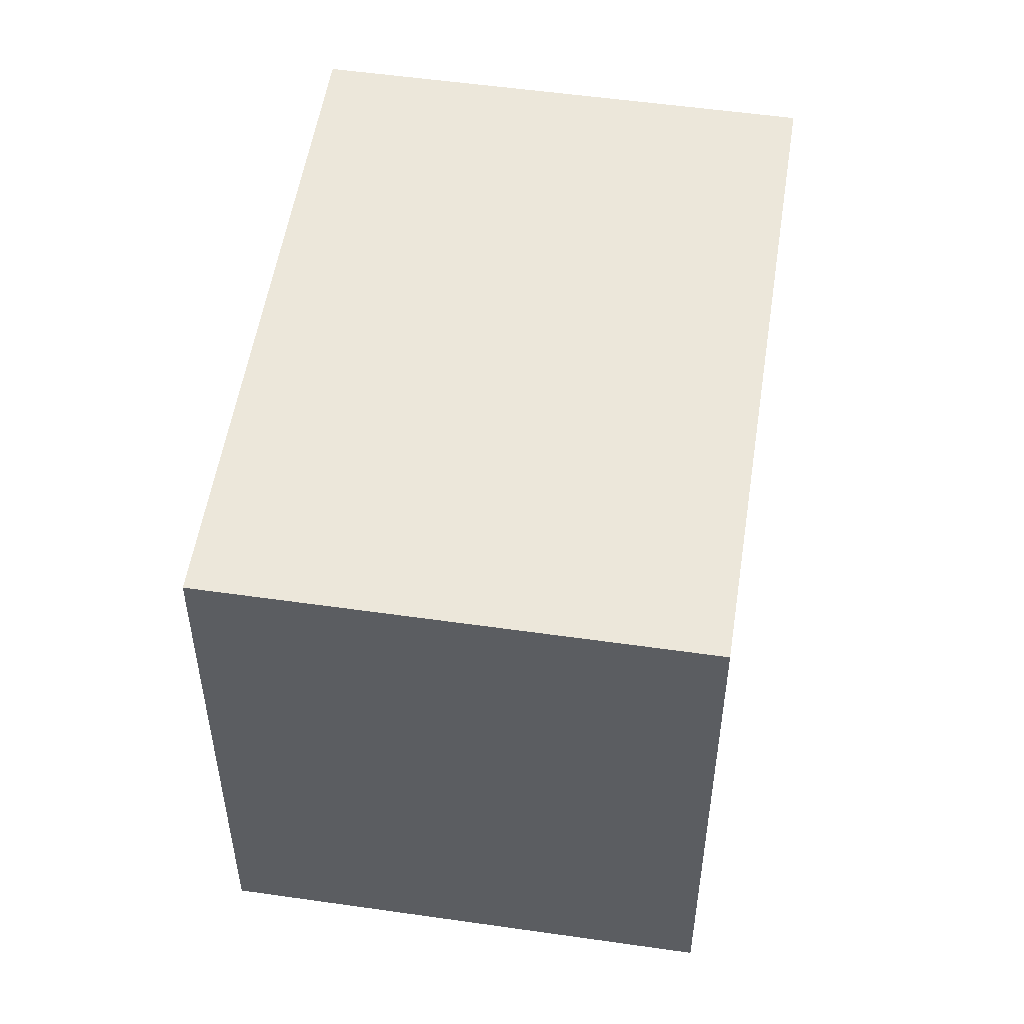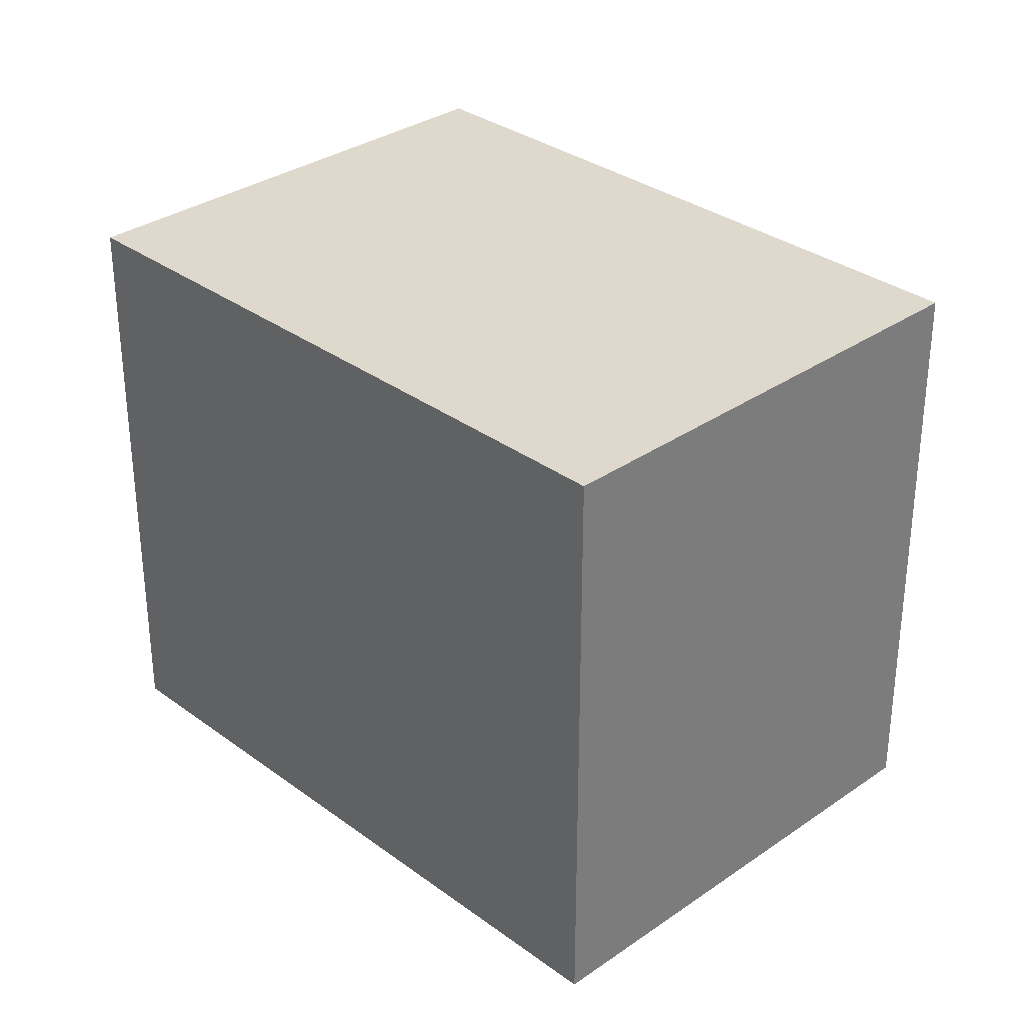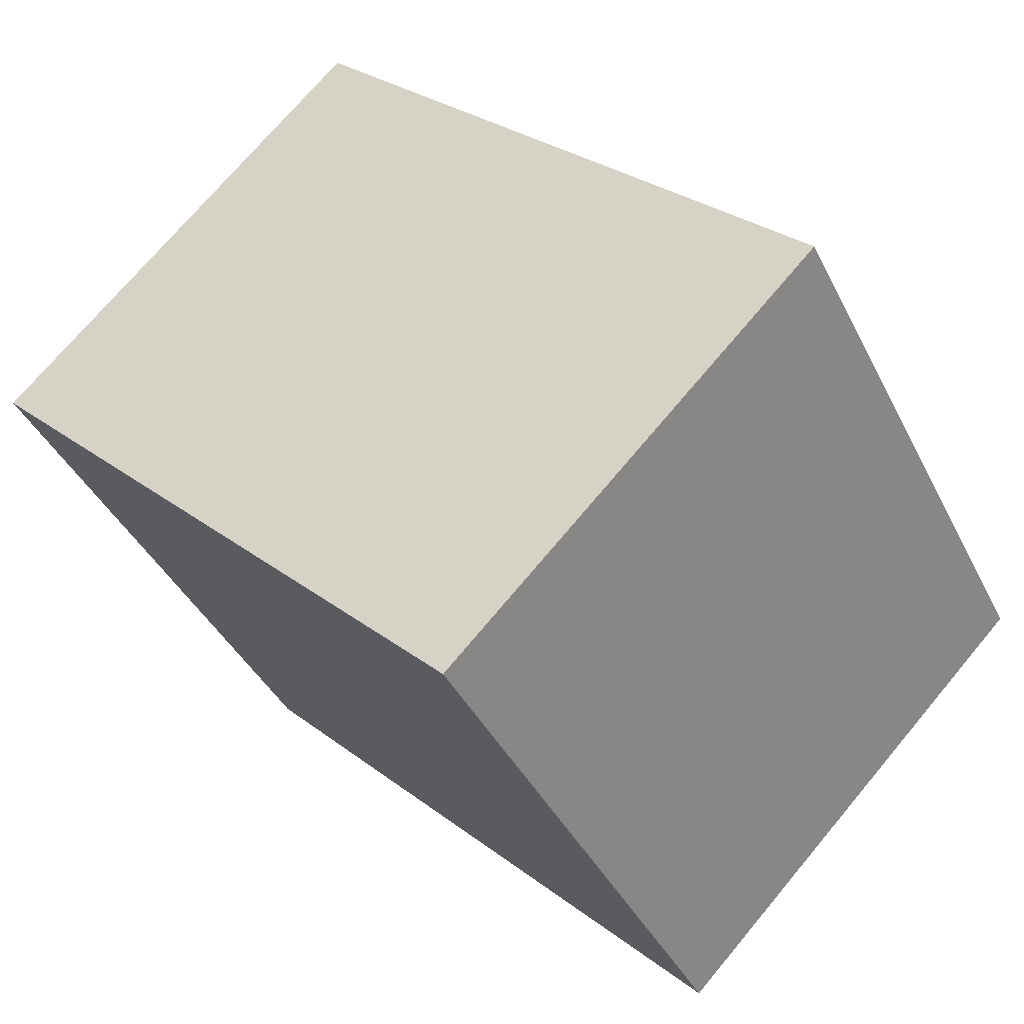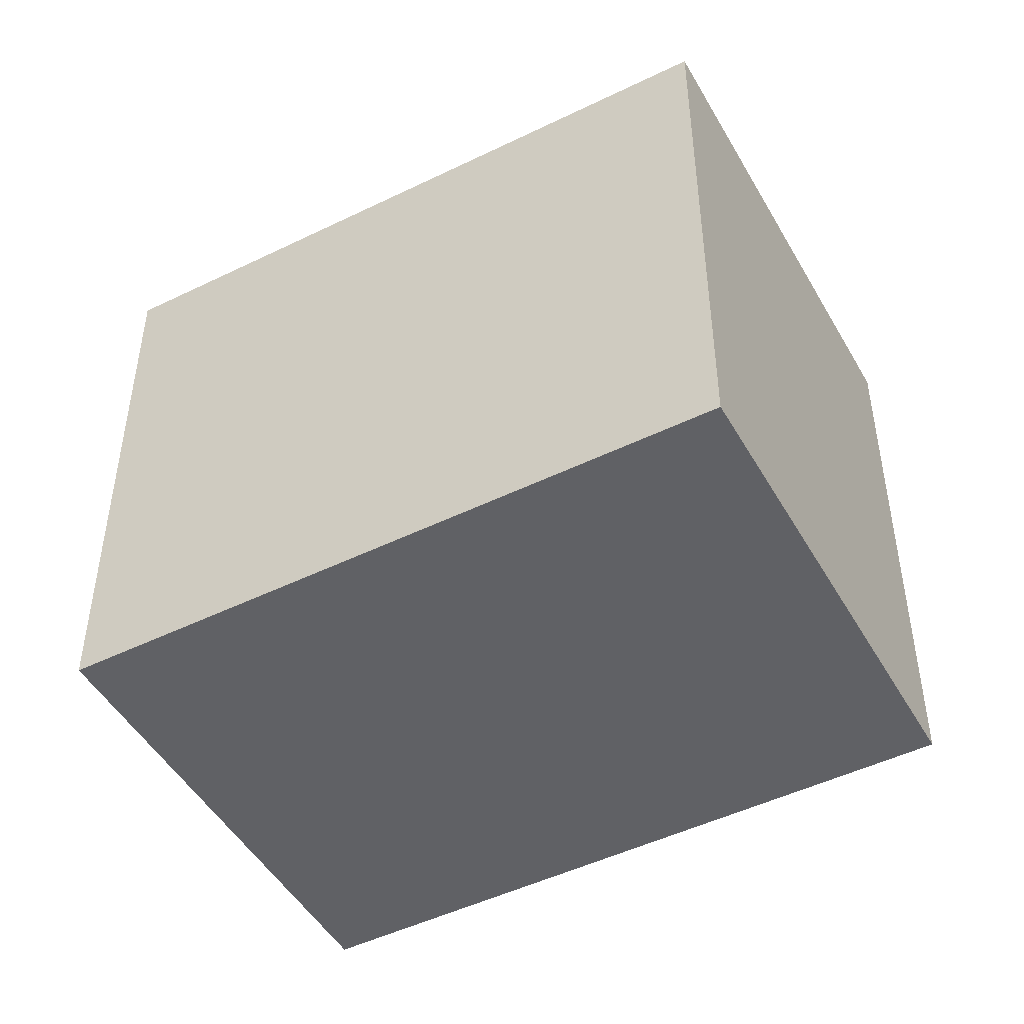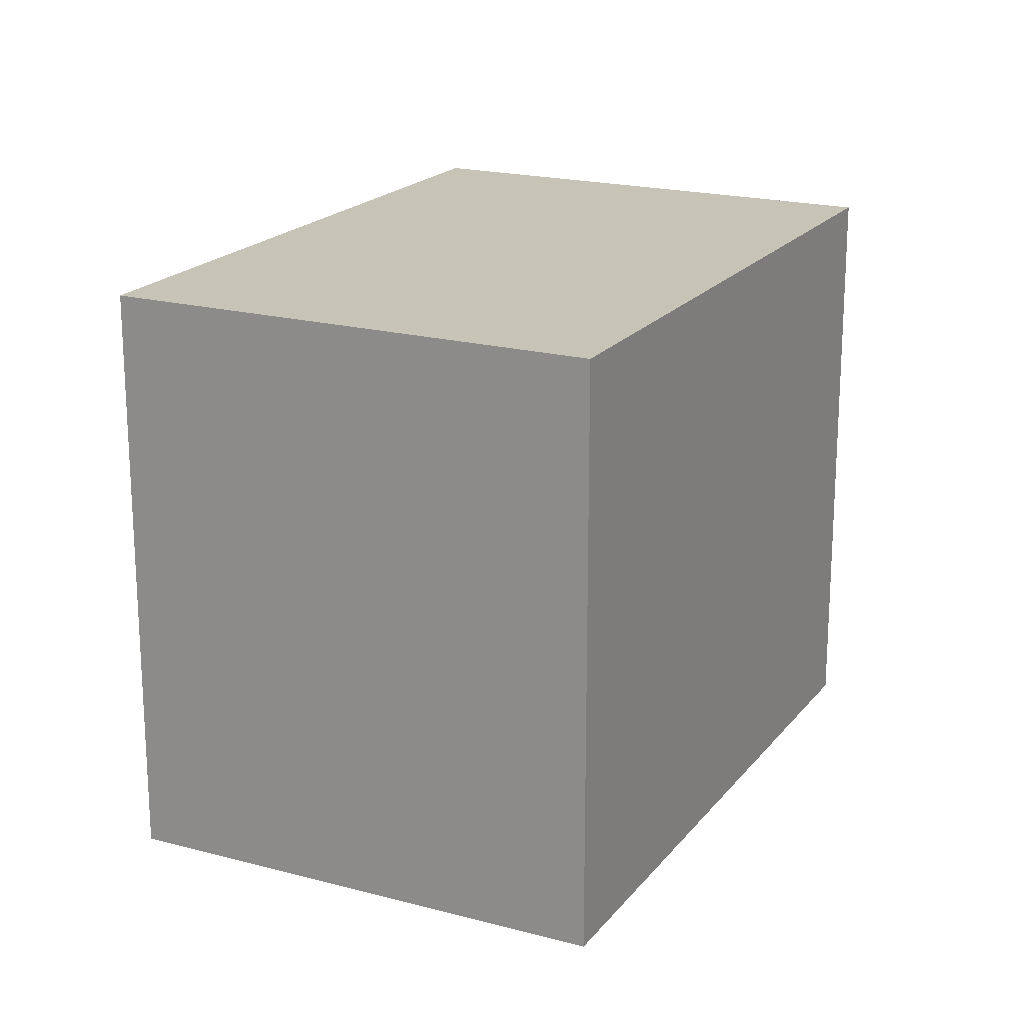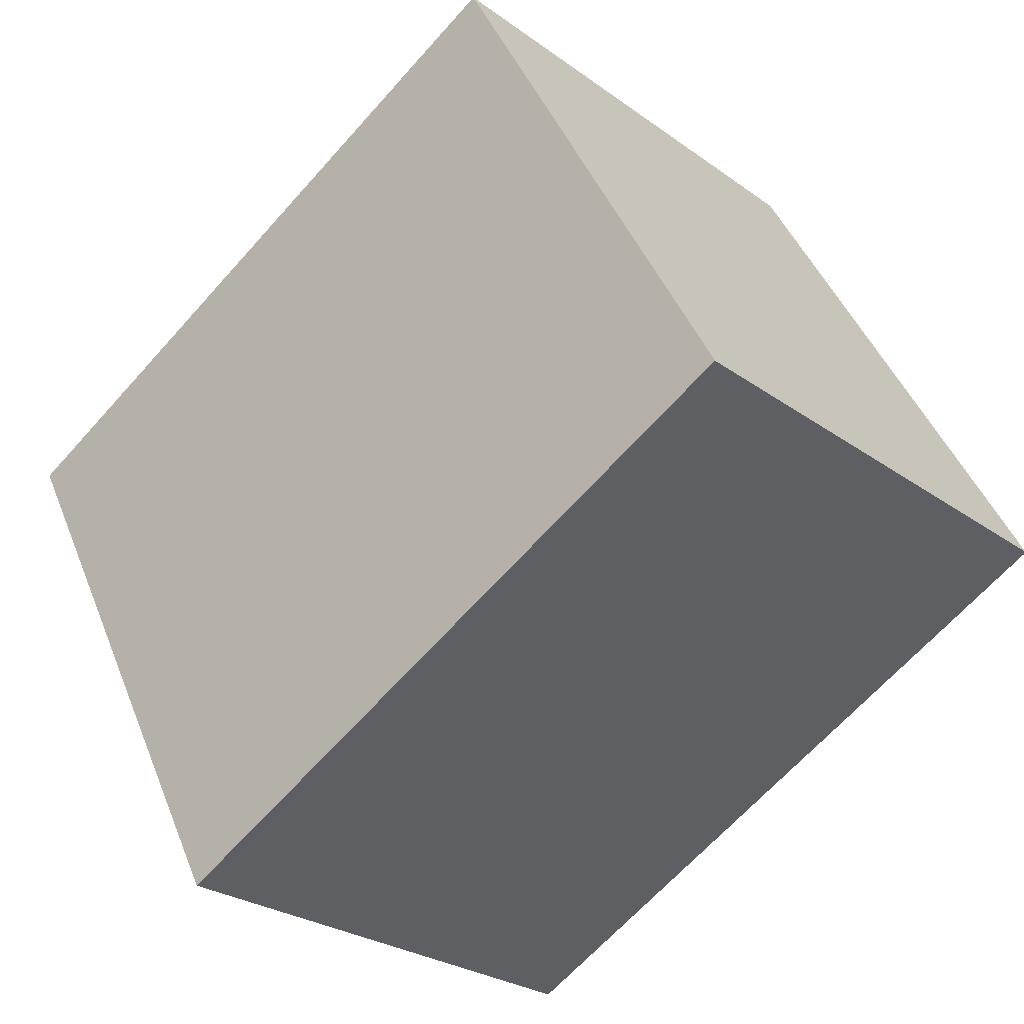
<metadata>
{"format":"obj","ext":"obj","renderer":"f3d","projection":"perspective","resolution":1024,"background":"white","views":[{"elev":53.2,"azim":143.5,"up":"+Y"},{"elev":32.2,"azim":90.6,"up":"+Y"},{"elev":-39.9,"azim":24.4,"up":"+Z"},{"elev":-48.3,"azim":73.4,"up":"+Y"},{"elev":19.6,"azim":-18.7,"up":"+Y"},{"elev":44.5,"azim":159.2,"up":"+Z"}]}
</metadata>
<code>
v  8.439 14.03 8.506
v  4.08 14.03 -4.047
v  0.0002987 14.03 -0.000445
v  6.206 14.03 -6.156
v  20.24 14.03 -3.206
v  11.81 14.03 -11.71
v  0 0 0
v  20.24 1.963e-16 -3.205
v  8.439 -5.208e-16 8.506
v  6.206 3.769e-16 -6.155
v  11.81 7.17e-16 -11.71
v  4.08 2.478e-16 -4.047
g defaultobject
f 1 2 3
f 2 1 4
f 4 1 5
f 4 5 6
f 7 8 9
f 8 7 10
f 8 10 11
f 10 7 12
f 1 7 9
f 7 1 3
f 8 1 9
f 1 8 5
f 11 5 8
f 5 11 6
f 4 11 10
f 11 4 6
f 2 10 12
f 10 2 4
f 3 12 7
f 12 3 2

</code>
